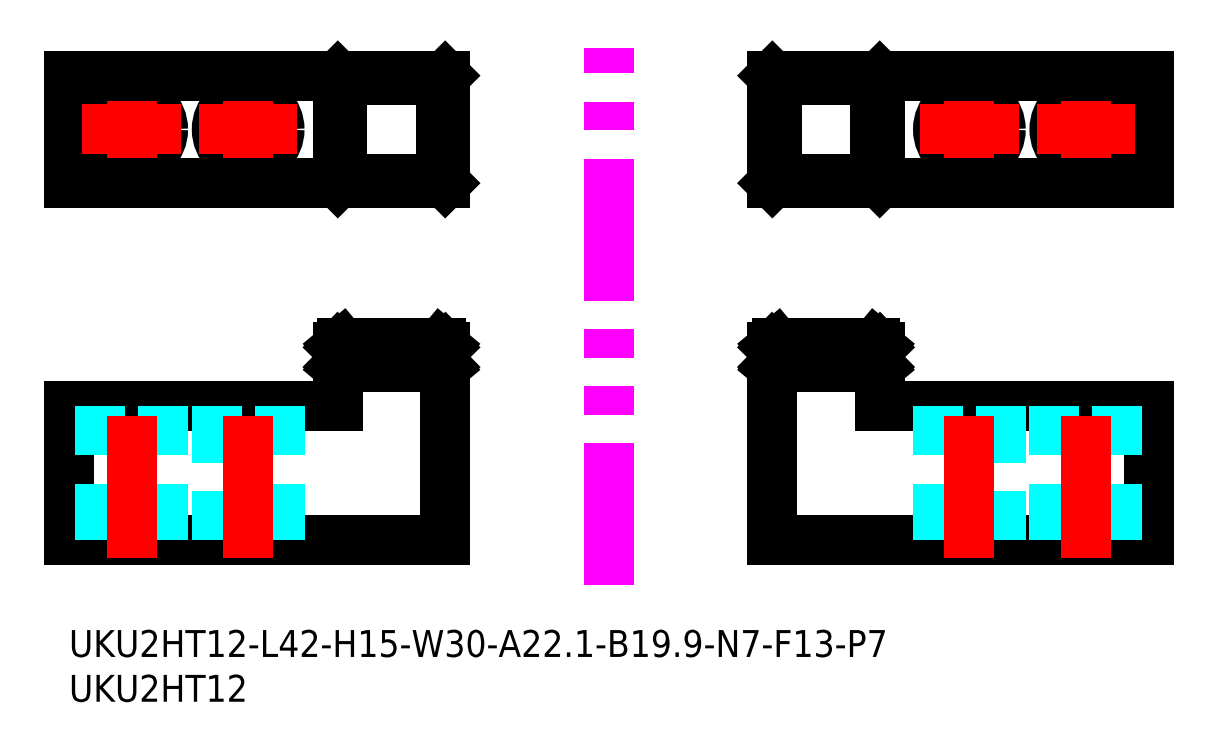
<metadata>
{"format":"dxf","ext":"dxf","renderer":"ezdxf+matplotlib","layout":"modelspace","background":"white","min_lineweight":24,"dpi":150}
</metadata>
<code>
0
SECTION
2
ENTITIES
0
LINE
8
MSM_CONTINUOUS
10
78.5
20
10
30
0
11
120.5
21
10
31
0
0
LINE
8
MSM_CONTINUOUS
10
120.5
20
10
30
0
11
120.5
21
25
31
0
0
LINE
8
MSM_CONTINUOUS
10
120.5
20
25
30
0
11
90.5
21
25
31
0
0
LINE
8
MSM_DASHED
10
97
20
10
30
0
11
97
21
25
31
0
0
LINE
8
MSM_DASHED
10
104
20
25
30
0
11
104
21
10
31
0
0
LINE
8
MSM_DASHED
10
110
20
10
30
0
11
110
21
25
31
0
0
LINE
8
MSM_DASHED
10
117
20
10
30
0
11
117
21
25
31
0
0
LINE
8
MSM_CENTER
10
100.5
20
8
30
0
11
100.5
21
27
31
0
0
LINE
8
MSM_CENTER
10
113.5
20
8
30
0
11
113.5
21
27
31
0
0
CIRCLE
8
MSM_CONTINUOUS
10
100.5
20
55.89
30
0
40
3.5
0
CIRCLE
8
MSM_CONTINUOUS
10
113.5
20
55.89
30
0
40
3.5
0
LINE
8
MSM_CONTINUOUS
10
120.5
20
49.89
30
0
11
120.5
21
61.89
31
0
0
LINE
8
MSM_CENTER
10
100.5
20
61.39
30
0
11
100.5
21
50.39
31
0
0
LINE
8
MSM_CENTER
10
95
20
55.89
30
0
11
106
21
55.89
31
0
0
LINE
8
MSM_CENTER
10
108
20
55.89
30
0
11
119
21
55.89
31
0
0
LINE
8
MSM_CENTER
10
113.5
20
61.39
30
0
11
113.5
21
50.39
31
0
0
LINE
8
MSM_IMAGINARY
10
60.25
20
5
30
0
11
60.25
21
65
31
0
0
LINE
8
MSM_DASHED
10
78.51
20
31.6
30
0
11
90.5
21
31.6
31
0
0
LINE
8
MSM_CONTINUOUS
10
79
20
32.01
30
0
11
90
21
32.01
31
0
0
LINE
8
MSM_CONTINUOUS
10
90
20
29.99
30
0
11
79
21
29.99
31
0
0
LINE
8
MSM_CONTINUOUS
10
78.5
20
31.59
30
0
11
78.5
21
10
31
0
0
LINE
8
MSM_CONTINUOUS
10
90.5
20
25
30
0
11
90.5
21
31.59
31
0
0
LINE
8
MSM_CONTINUOUS
10
90.5
20
29.4
30
0
11
78.51
21
29.4
31
0
0
LINE
8
MSM_CONTINUOUS
10
90.5
20
31.59
30
0
11
90.5
21
31.6
31
0
0
LINE
8
MSM_CONTINUOUS
10
90.5
20
31.6
30
0
11
90
21
32.01
31
0
0
LINE
8
MSM_CONTINUOUS
10
90
20
29.99
30
0
11
90
21
32.01
31
0
0
LINE
8
MSM_CONTINUOUS
10
90.5
20
29.4
30
0
11
90
21
29.99
31
0
0
LINE
8
MSM_CONTINUOUS
10
90.5
20
29.39
30
0
11
90.5
21
29.4
31
0
0
LINE
8
MSM_CONTINUOUS
10
79
20
29.99
30
0
11
79
21
32.01
31
0
0
LINE
8
MSM_CONTINUOUS
10
79
20
32.01
30
0
11
78.51
21
31.6
31
0
0
LINE
8
MSM_CONTINUOUS
10
78.51
20
31.6
30
0
11
78.5
21
31.59
31
0
0
LINE
8
MSM_CONTINUOUS
10
78.51
20
29.4
30
0
11
78.5
21
29.39
31
0
0
LINE
8
MSM_CONTINUOUS
10
78.51
20
29.4
30
0
11
79
21
29.99
31
0
0
LINE
8
MSM_CONTINUOUS
10
120.5
20
61.89
30
0
11
78.5
21
61.89
31
0
0
LINE
8
MSM_CONTINUOUS
10
90.5
20
61.89
30
0
11
90
21
61.39
31
0
0
LINE
8
MSM_CONTINUOUS
10
90.5
20
49.89
30
0
11
90
21
50.38
31
0
0
LINE
8
MSM_CONTINUOUS
10
90.5
20
49.89
30
0
11
90.5
21
61.89
31
0
0
LINE
8
MSM_CONTINUOUS
10
79
20
61.39
30
0
11
78.51
21
61.89
31
0
0
LINE
8
MSM_CONTINUOUS
10
78.5
20
49.89
30
0
11
78.5
21
61.89
31
0
0
LINE
8
MSM_CONTINUOUS
10
120.5
20
49.89
30
0
11
78.5
21
49.89
31
0
0
LINE
8
MSM_CONTINUOUS
10
78.51
20
49.89
30
0
11
79
21
50.38
31
0
0
LINE
8
MSM_CONTINUOUS
10
90
20
50.38
30
0
11
90
21
61.39
31
0
0
LINE
8
MSM_CONTINUOUS
10
79
20
61.39
30
0
11
90
21
61.39
31
0
0
LINE
8
MSM_CONTINUOUS
10
79
20
50.38
30
0
11
79
21
61.39
31
0
0
LINE
8
MSM_CONTINUOUS
10
90
20
50.38
30
0
11
79
21
50.38
31
0
0
TEXT
8
MSM_PART_NUMBER
10
-6e-16
20
-3
30
0
40
3
1
UKU2HT12-L42-H15-W30-A22.1-B19.9-N7-F13-P7
0
TEXT
8
MSM_PART_NUMBER
10
-6e-16
20
-8
30
0
40
3
1
UKU2HT12
0
LINE
8
MSM_CONTINUOUS
10
42
20
10
30
0
11
0
21
10
31
0
0
LINE
8
MSM_CONTINUOUS
10
0
20
10
30
0
11
0
21
25
31
0
0
LINE
8
MSM_CONTINUOUS
10
0
20
25
30
0
11
30
21
25
31
0
0
LINE
8
MSM_DASHED
10
23.5
20
10
30
0
11
23.5
21
25
31
0
0
LINE
8
MSM_DASHED
10
16.5
20
25
30
0
11
16.5
21
10
31
0
0
LINE
8
MSM_DASHED
10
10.5
20
10
30
0
11
10.5
21
25
31
0
0
LINE
8
MSM_DASHED
10
3.5
20
10
30
0
11
3.5
21
25
31
0
0
LINE
8
MSM_CENTER
10
20
20
8
30
0
11
20
21
27
31
0
0
LINE
8
MSM_CENTER
10
7
20
8
30
0
11
7
21
27
31
0
0
CIRCLE
8
MSM_CONTINUOUS
10
20
20
55.89
30
0
40
3.5
0
CIRCLE
8
MSM_CONTINUOUS
10
7
20
55.89
30
0
40
3.5
0
LINE
8
MSM_CONTINUOUS
10
0
20
49.89
30
0
11
0
21
61.89
31
0
0
LINE
8
MSM_CENTER
10
20
20
61.39
30
0
11
20
21
50.39
31
0
0
LINE
8
MSM_CENTER
10
25.5
20
55.89
30
0
11
14.5
21
55.89
31
0
0
LINE
8
MSM_CENTER
10
12.5
20
55.89
30
0
11
1.5
21
55.89
31
0
0
LINE
8
MSM_CENTER
10
7
20
61.39
30
0
11
7
21
50.39
31
0
0
LINE
8
MSM_DASHED
10
41.99
20
31.6
30
0
11
30.01
21
31.6
31
0
0
LINE
8
MSM_CONTINUOUS
10
41.5
20
32.01
30
0
11
30.5
21
32.01
31
0
0
LINE
8
MSM_CONTINUOUS
10
30.5
20
29.99
30
0
11
41.5
21
29.99
31
0
0
LINE
8
MSM_CONTINUOUS
10
42
20
31.59
30
0
11
42
21
10
31
0
0
LINE
8
MSM_CONTINUOUS
10
30
20
25
30
0
11
30
21
31.59
31
0
0
LINE
8
MSM_CONTINUOUS
10
30.01
20
29.4
30
0
11
41.99
21
29.4
31
0
0
LINE
8
MSM_CONTINUOUS
10
30
20
31.59
30
0
11
30.01
21
31.6
31
0
0
LINE
8
MSM_CONTINUOUS
10
30.01
20
31.6
30
0
11
30.5
21
32.01
31
0
0
LINE
8
MSM_CONTINUOUS
10
30.5
20
29.99
30
0
11
30.5
21
32.01
31
0
0
LINE
8
MSM_CONTINUOUS
10
30.01
20
29.4
30
0
11
30.5
21
29.99
31
0
0
LINE
8
MSM_CONTINUOUS
10
30
20
29.39
30
0
11
30.01
21
29.4
31
0
0
LINE
8
MSM_CONTINUOUS
10
41.5
20
29.99
30
0
11
41.5
21
32.01
31
0
0
LINE
8
MSM_CONTINUOUS
10
41.5
20
32.01
30
0
11
41.99
21
31.6
31
0
0
LINE
8
MSM_CONTINUOUS
10
41.99
20
31.6
30
0
11
42
21
31.59
31
0
0
LINE
8
MSM_CONTINUOUS
10
41.99
20
29.4
30
0
11
42
21
29.39
31
0
0
LINE
8
MSM_CONTINUOUS
10
41.99
20
29.4
30
0
11
41.5
21
29.99
31
0
0
LINE
8
MSM_CONTINUOUS
10
-2.84e-14
20
61.89
30
0
11
42
21
61.89
31
0
0
LINE
8
MSM_CONTINUOUS
10
30.01
20
61.89
30
0
11
30.5
21
61.39
31
0
0
LINE
8
MSM_CONTINUOUS
10
30.01
20
49.89
30
0
11
30.5
21
50.38
31
0
0
LINE
8
MSM_CONTINUOUS
10
30
20
49.89
30
0
11
30
21
61.89
31
0
0
LINE
8
MSM_CONTINUOUS
10
41.5
20
61.39
30
0
11
41.99
21
61.89
31
0
0
LINE
8
MSM_CONTINUOUS
10
42
20
49.89
30
0
11
42
21
61.89
31
0
0
LINE
8
MSM_CONTINUOUS
10
0
20
49.89
30
0
11
42
21
49.89
31
0
0
LINE
8
MSM_CONTINUOUS
10
41.99
20
49.89
30
0
11
41.5
21
50.38
31
0
0
LINE
8
MSM_CONTINUOUS
10
30.5
20
50.38
30
0
11
30.5
21
61.39
31
0
0
LINE
8
MSM_CONTINUOUS
10
41.5
20
61.39
30
0
11
30.5
21
61.39
31
0
0
LINE
8
MSM_CONTINUOUS
10
41.5
20
50.38
30
0
11
41.5
21
61.39
31
0
0
LINE
8
MSM_CONTINUOUS
10
30.5
20
50.38
30
0
11
41.5
21
50.38
31
0
0
ENDSEC
0
EOF

</code>
